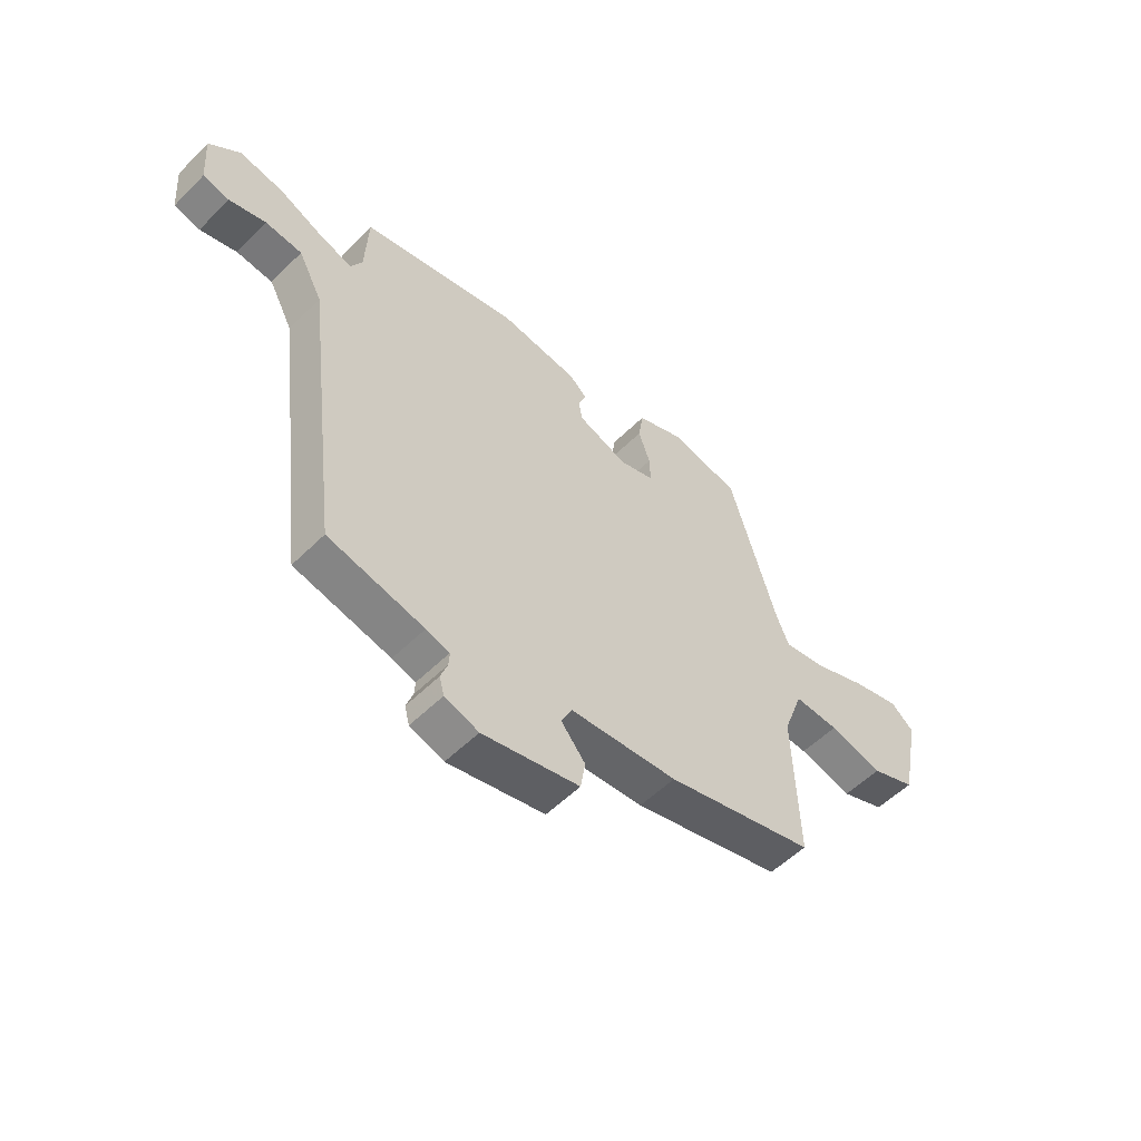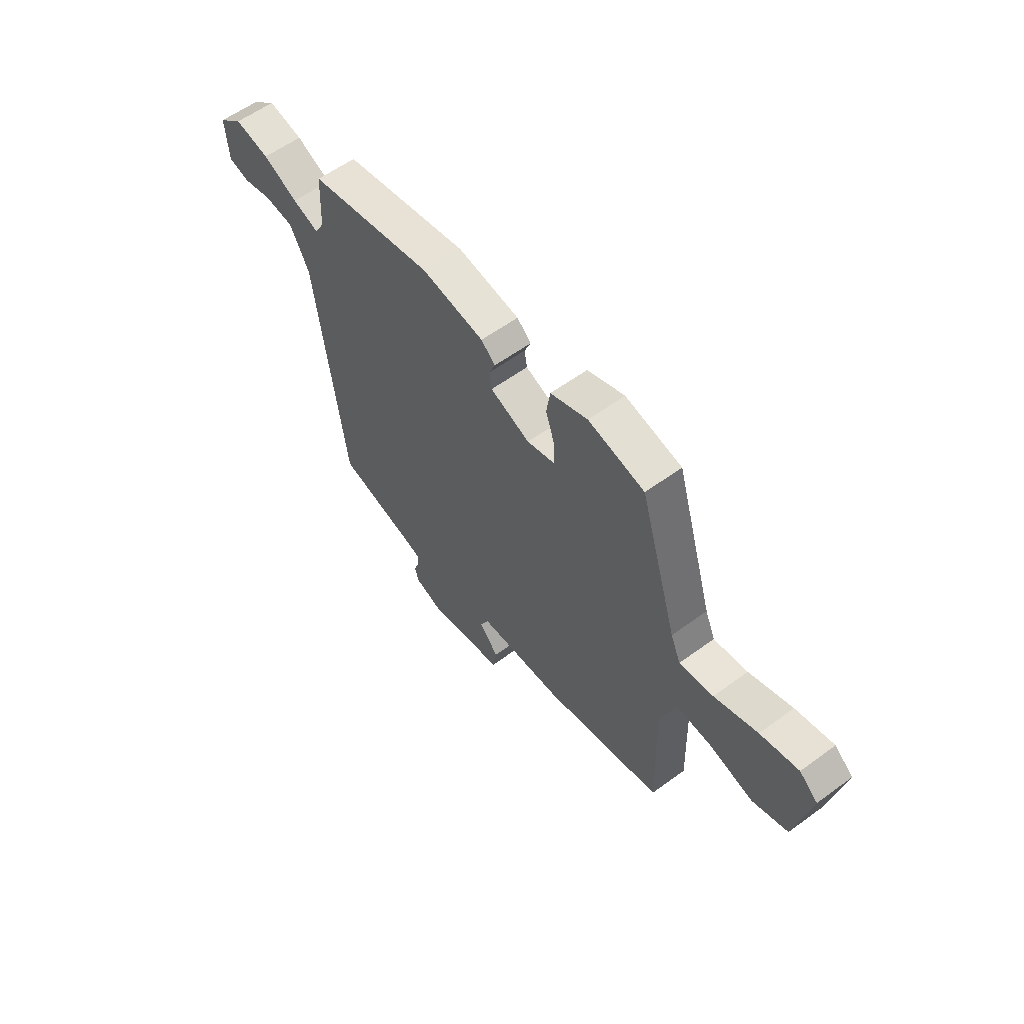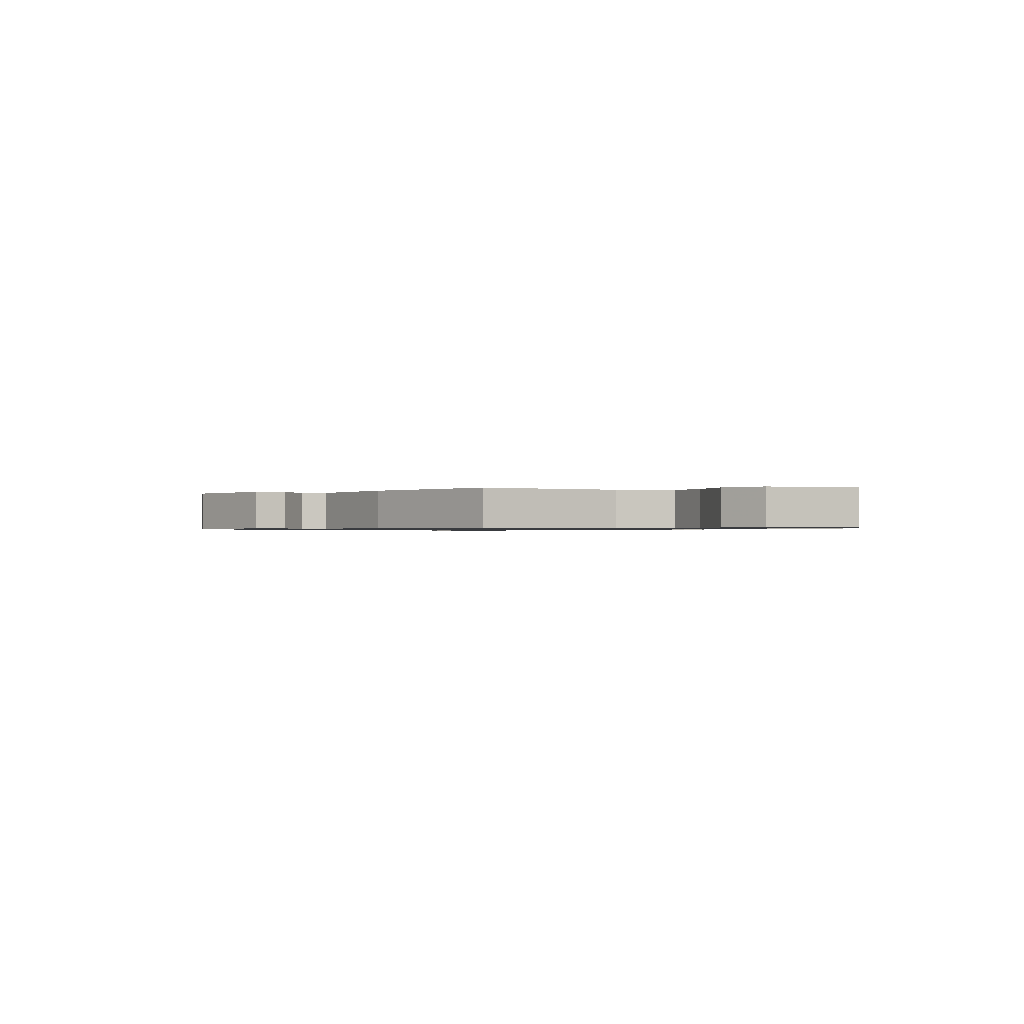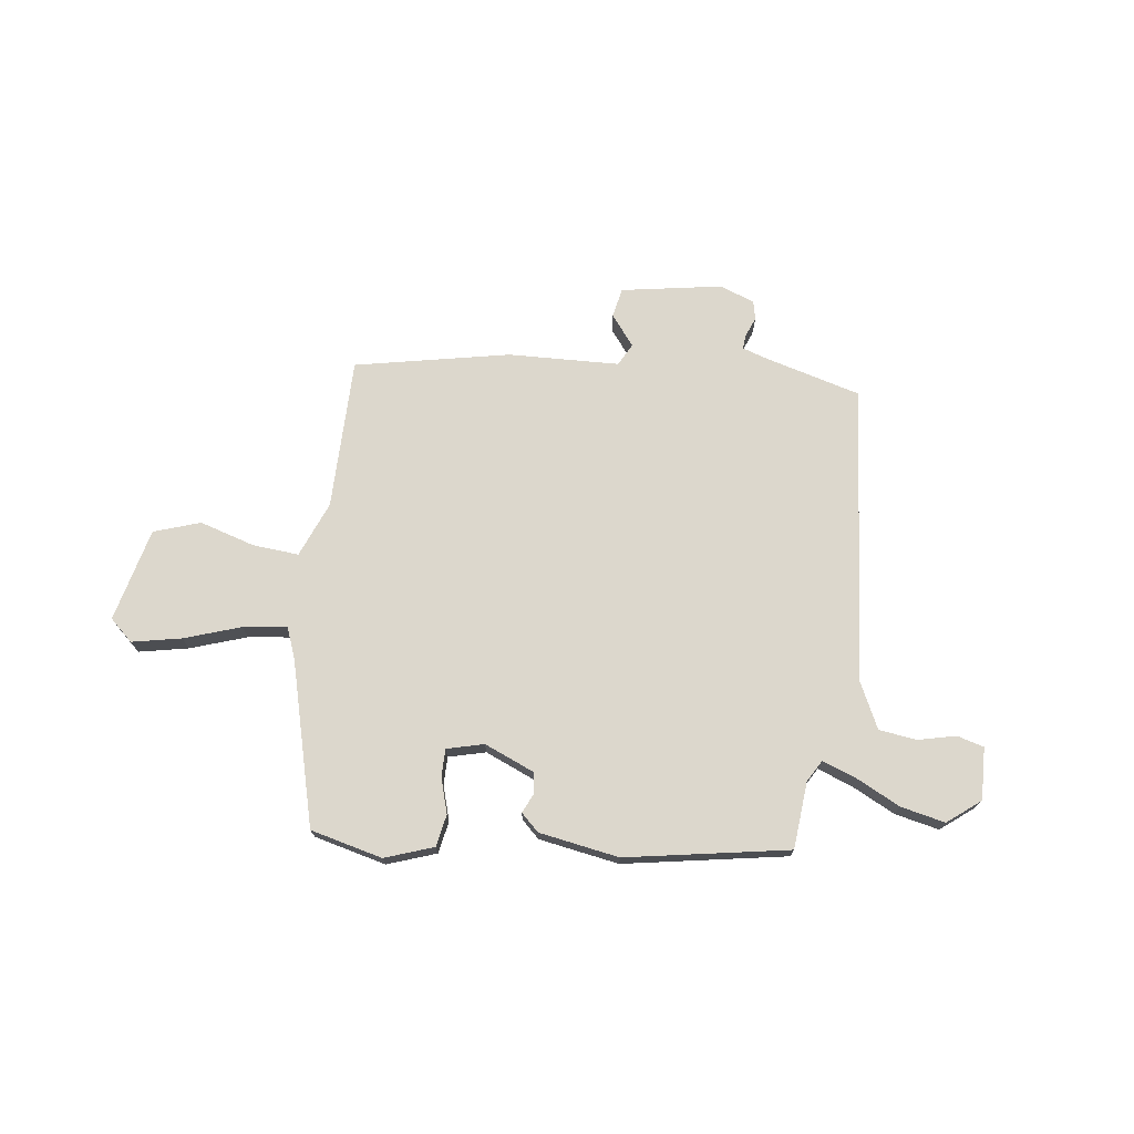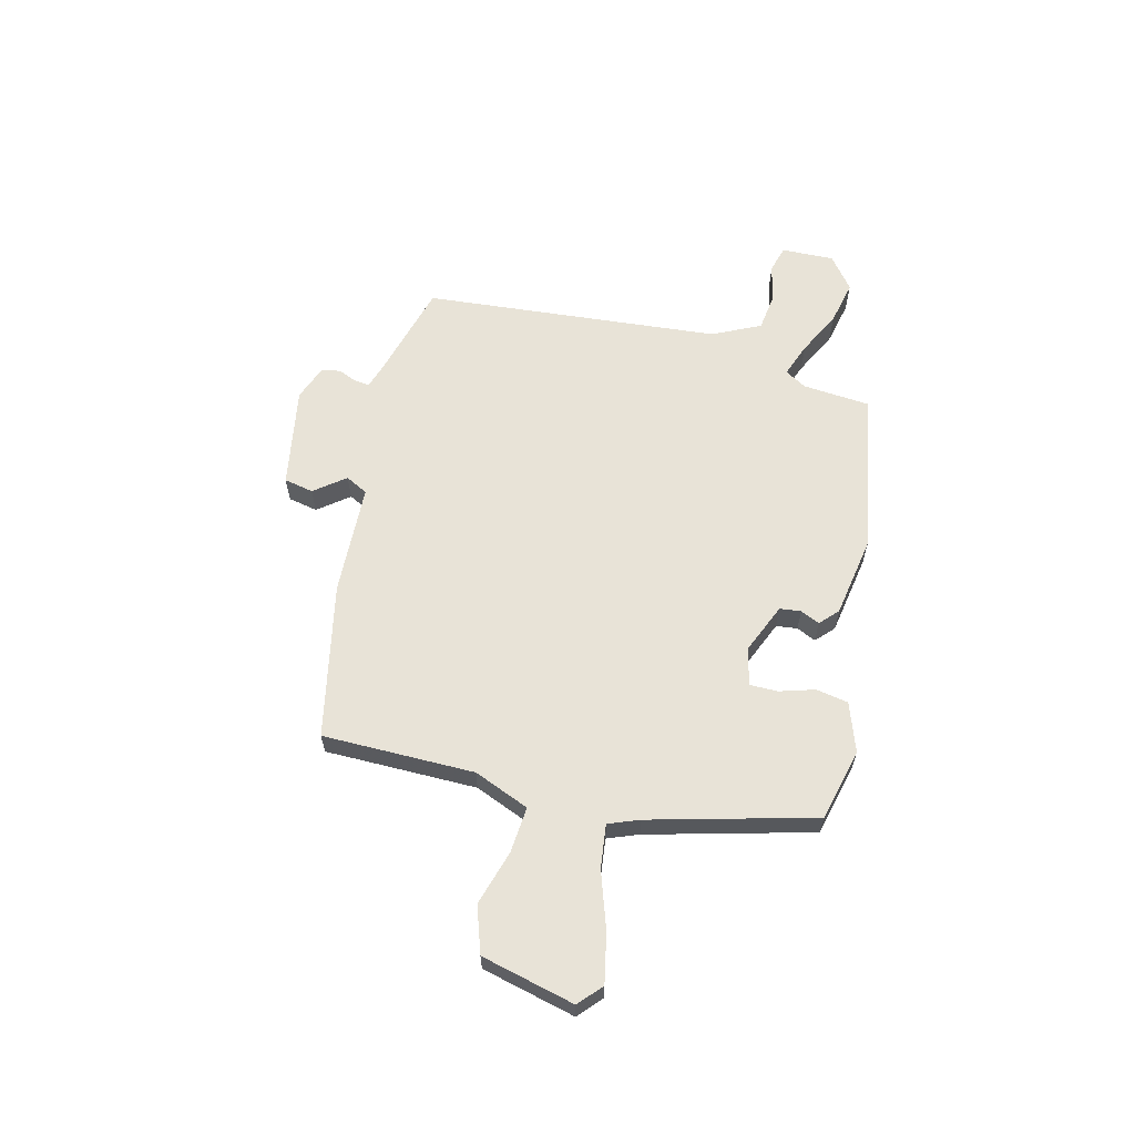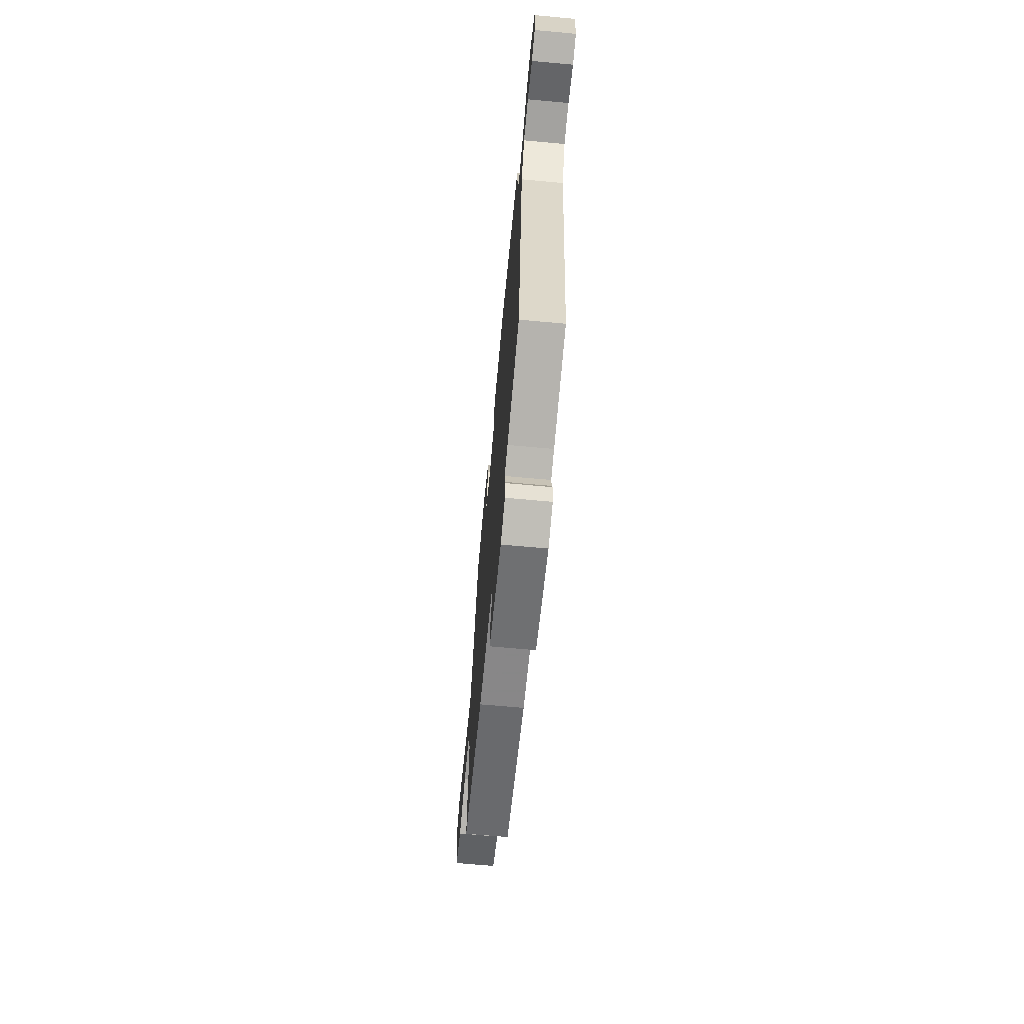
<metadata>
{"format":"obj","ext":"obj","renderer":"f3d","projection":"perspective","resolution":1024,"background":"white","views":[{"elev":-54.1,"azim":136.4,"up":"+Z"},{"elev":58.5,"azim":-127.1,"up":"+Z"},{"elev":-0.8,"azim":-119.4,"up":"+Y"},{"elev":72.8,"azim":9.5,"up":"+Y"},{"elev":61.7,"azim":-73.9,"up":"+Y"},{"elev":-66.8,"azim":84.7,"up":"+Z"}]}
</metadata>
<code>
v -0.47 0.07 -0.382
v -0.461 0.07 -0.1
v -0.499 0.07 0.004
v -0.585 0.07 0
v -0.688 0.07 -0.027
v -0.773 0.07 0.005
v -0.809 0.07 0.18
v -0.765 0.07 0.217
v -0.674 0.07 0.195
v -0.571 0.07 0.156
v -0.49 0.07 0.143
v -0.466 0.07 0.199
v -0.375 0.07 0.5
v -0.24 0.07 0.528
v -0.151 0.07 0.493
v -0.142 0.07 0.433
v -0.164 0.07 0.369
v -0.166 0.07 0.317
v -0.098 0.07 0.297
v -0.003 0.07 0.333
v 0.003 0.07 0.372
v -0.012 0.07 0.408
v 0.022 0.07 0.438
v 0.172 0.07 0.458
v 0.472 0.07 0.394
v 0.478 0.07 0.269
v 0.5 0.07 0.228
v 0.564 0.07 0.249
v 0.647 0.07 0.287
v 0.73 0.07 0.302
v 0.789 0.07 0.252
v 0.782 0.07 0.155
v 0.732 0.07 0.143
v 0.662 0.07 0.162
v 0.592 0.07 0.155
v 0.546 0.07 0.068
v 0.477 0.07 -0.481
v 0.294 0.07 -0.524
v 0.249 0.07 -0.537
v 0.251 0.07 -0.565
v 0.264 0.07 -0.601
v 0.255 0.07 -0.635
v 0.19 0.07 -0.657
v 0.004 0.07 -0.618
v -0.005 0.07 -0.563
v 0.041 0.07 -0.508
v 0.021 0.07 -0.466
v -0.185 0.07 -0.451
v -0.47 0 -0.382
v -0.461 0 -0.1
v -0.499 0 0.004
v -0.585 0 0
v -0.688 0 -0.027
v -0.773 0 0.005
v -0.809 0 0.18
v -0.765 0 0.217
v -0.674 0 0.195
v -0.571 0 0.156
v -0.49 0 0.143
v -0.466 0 0.199
v -0.375 0 0.5
v -0.24 0 0.528
v -0.151 0 0.493
v -0.142 0 0.433
v -0.164 0 0.369
v -0.166 0 0.317
v -0.098 0 0.297
v -0.003 0 0.333
v 0.003 0 0.372
v -0.012 0 0.408
v 0.022 0 0.438
v 0.172 0 0.458
v 0.472 0 0.394
v 0.478 0 0.269
v 0.5 0 0.228
v 0.564 0 0.249
v 0.647 0 0.287
v 0.73 0 0.302
v 0.789 0 0.252
v 0.782 0 0.155
v 0.732 0 0.143
v 0.662 0 0.162
v 0.592 0 0.155
v 0.546 0 0.068
v 0.477 0 -0.481
v 0.294 0 -0.524
v 0.249 0 -0.537
v 0.251 0 -0.565
v 0.264 0 -0.601
v 0.255 0 -0.635
v 0.19 0 -0.657
v 0.004 0 -0.618
v -0.005 0 -0.563
v 0.041 0 -0.508
v 0.021 0 -0.466
v -0.185 0 -0.451
f 47 48 1 2
f 43 44 45 46
f 43 46 47
f 40 41 42 43
f 39 40 43 47
f 38 39 47 2
f 36 37 38 2
f 31 32 33 34
f 31 34 35
f 28 29 30 31
f 27 28 31 35
f 23 24 25 26
f 21 22 23 26
f 20 21 26 27
f 19 20 27 35
f 14 15 16 17
f 12 13 14 17
f 11 12 17 18
f 7 8 9 10
f 7 10 11
f 4 5 6 7
f 3 4 7 11
f 19 35 36 2
f 11 18 19
f 2 3 11 19
f 50 49 96 95
f 94 93 92 91
f 95 94 91
f 91 90 89 88
f 95 91 88 87
f 50 95 87 86
f 50 86 85 84
f 82 81 80 79
f 83 82 79
f 79 78 77 76
f 83 79 76 75
f 74 73 72 71
f 74 71 70 69
f 75 74 69 68
f 83 75 68 67
f 65 64 63 62
f 65 62 61 60
f 66 65 60 59
f 58 57 56 55
f 59 58 55
f 55 54 53 52
f 59 55 52 51
f 50 84 83 67
f 67 66 59
f 67 59 51 50
f 1 49 50 2
f 2 50 51 3
f 3 51 52 4
f 4 52 53 5
f 5 53 54 6
f 6 54 55 7
f 7 55 56 8
f 8 56 57 9
f 9 57 58 10
f 10 58 59 11
f 11 59 60 12
f 12 60 61 13
f 13 61 62 14
f 14 62 63 15
f 15 63 64 16
f 16 64 65 17
f 17 65 66 18
f 18 66 67 19
f 19 67 68 20
f 20 68 69 21
f 21 69 70 22
f 22 70 71 23
f 23 71 72 24
f 24 72 73 25
f 25 73 74 26
f 26 74 75 27
f 27 75 76 28
f 28 76 77 29
f 29 77 78 30
f 30 78 79 31
f 31 79 80 32
f 32 80 81 33
f 33 81 82 34
f 34 82 83 35
f 35 83 84 36
f 36 84 85 37
f 37 85 86 38
f 38 86 87 39
f 39 87 88 40
f 40 88 89 41
f 41 89 90 42
f 42 90 91 43
f 43 91 92 44
f 44 92 93 45
f 45 93 94 46
f 46 94 95 47
f 47 95 96 48
f 48 96 49 1

</code>
